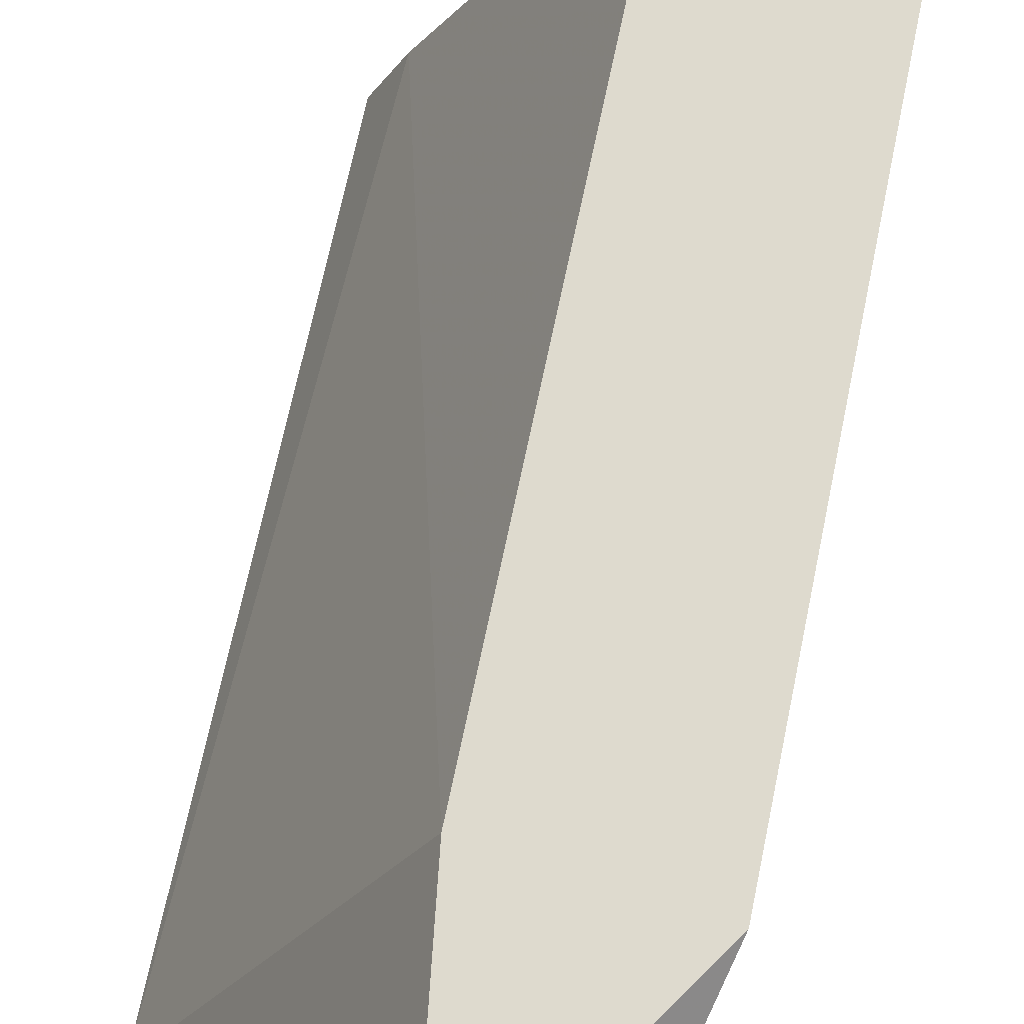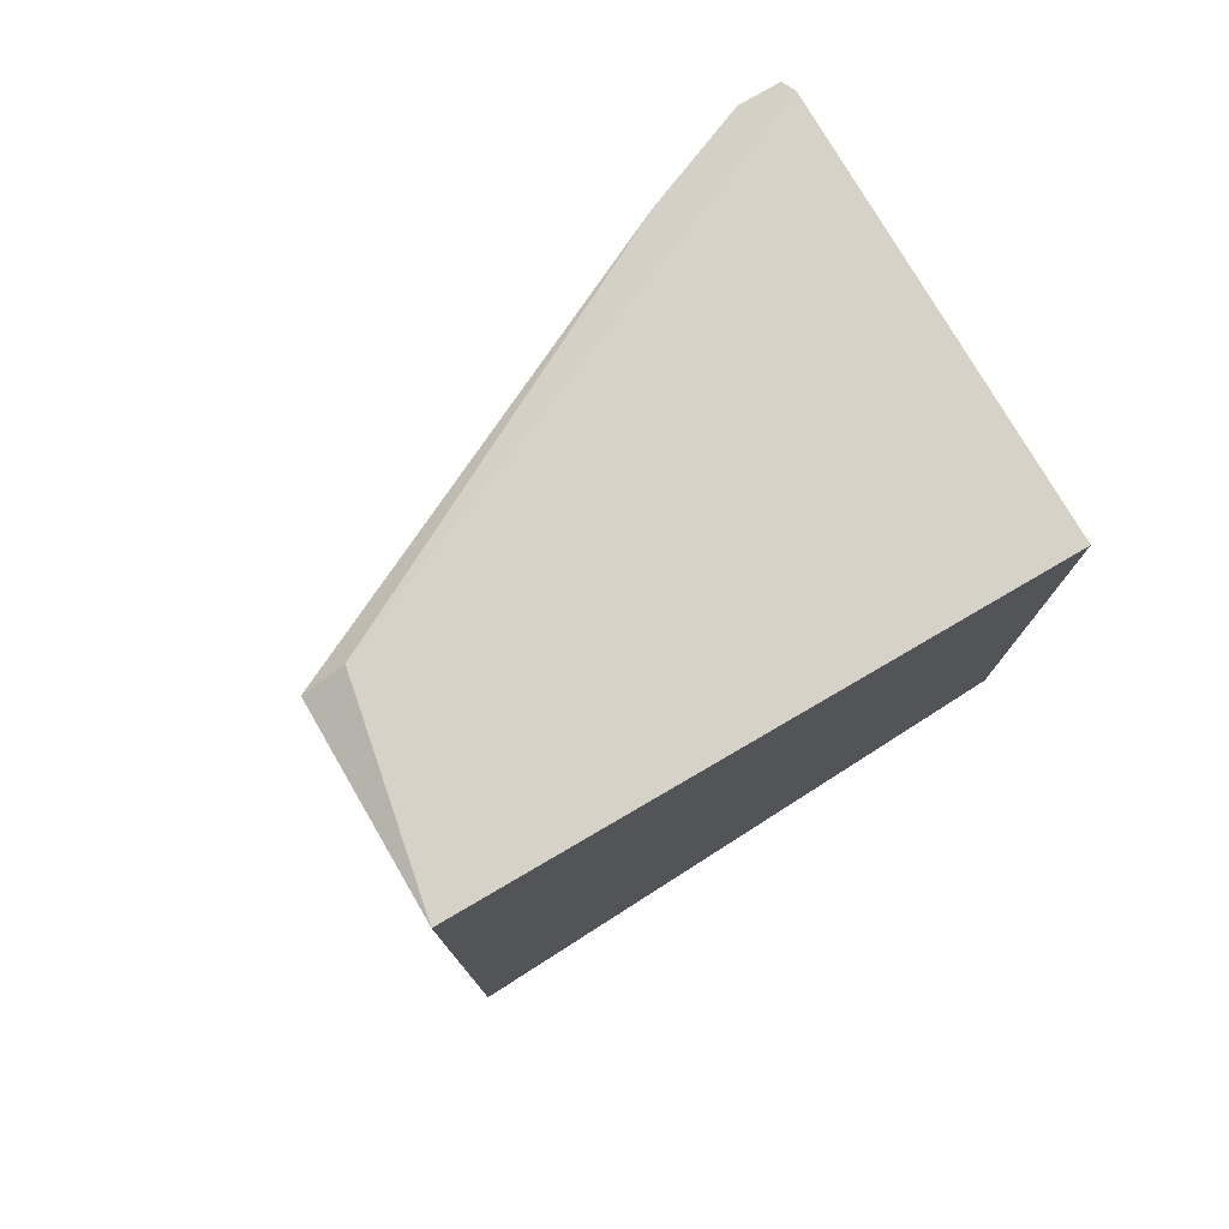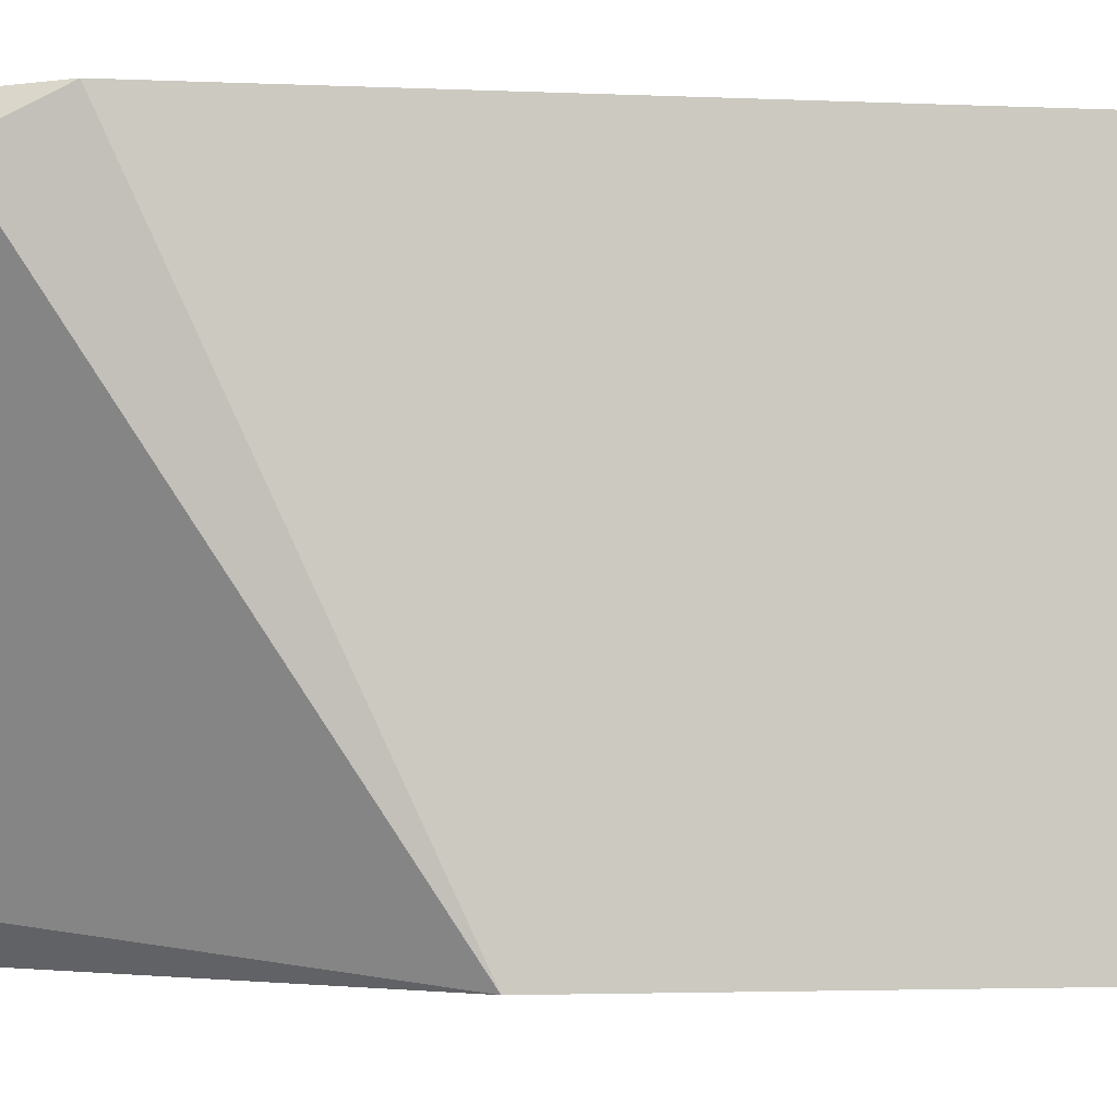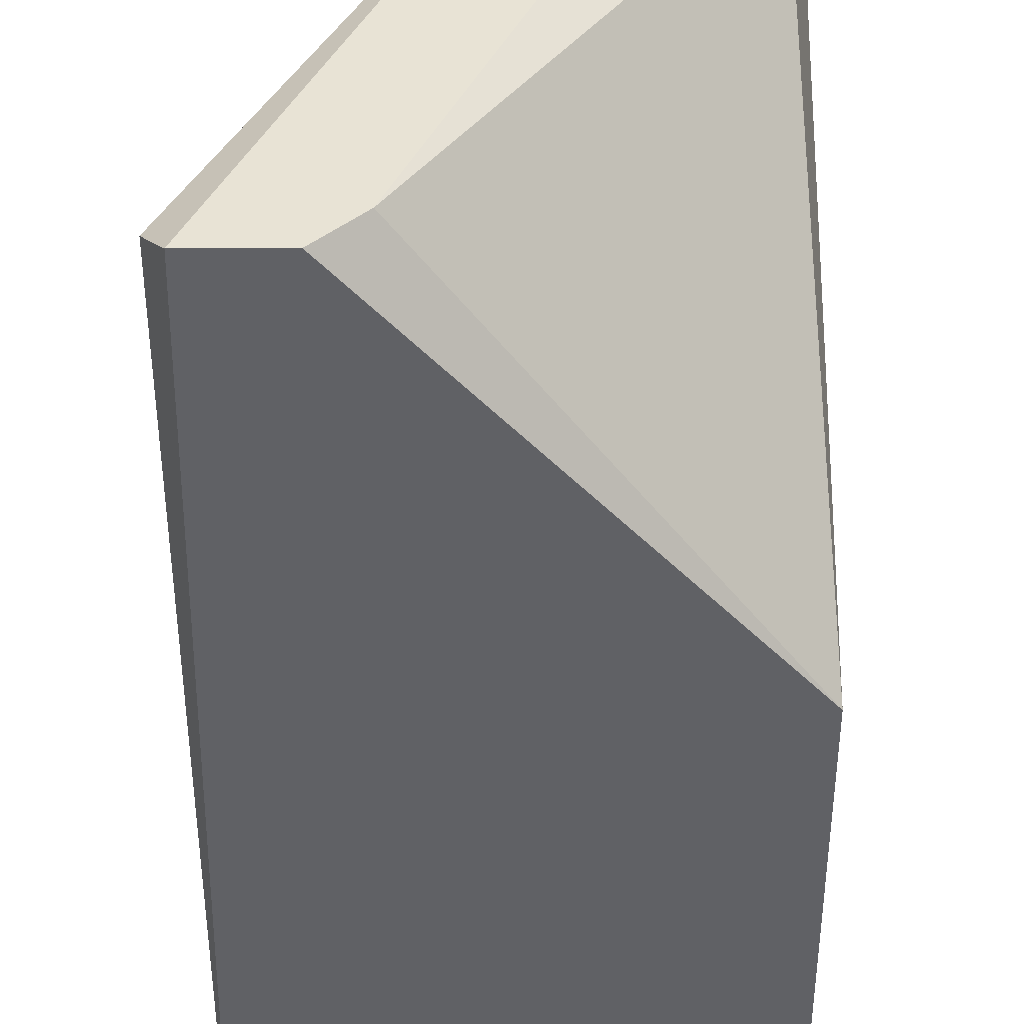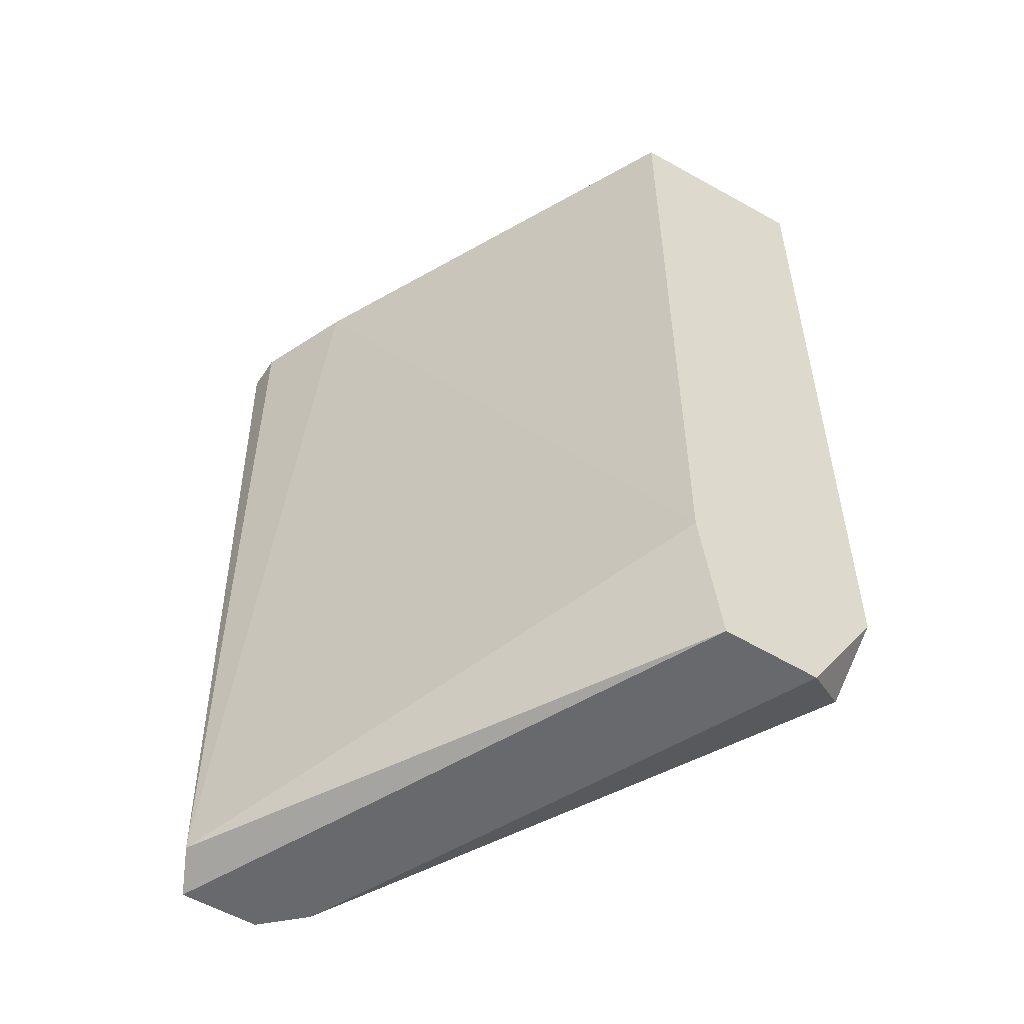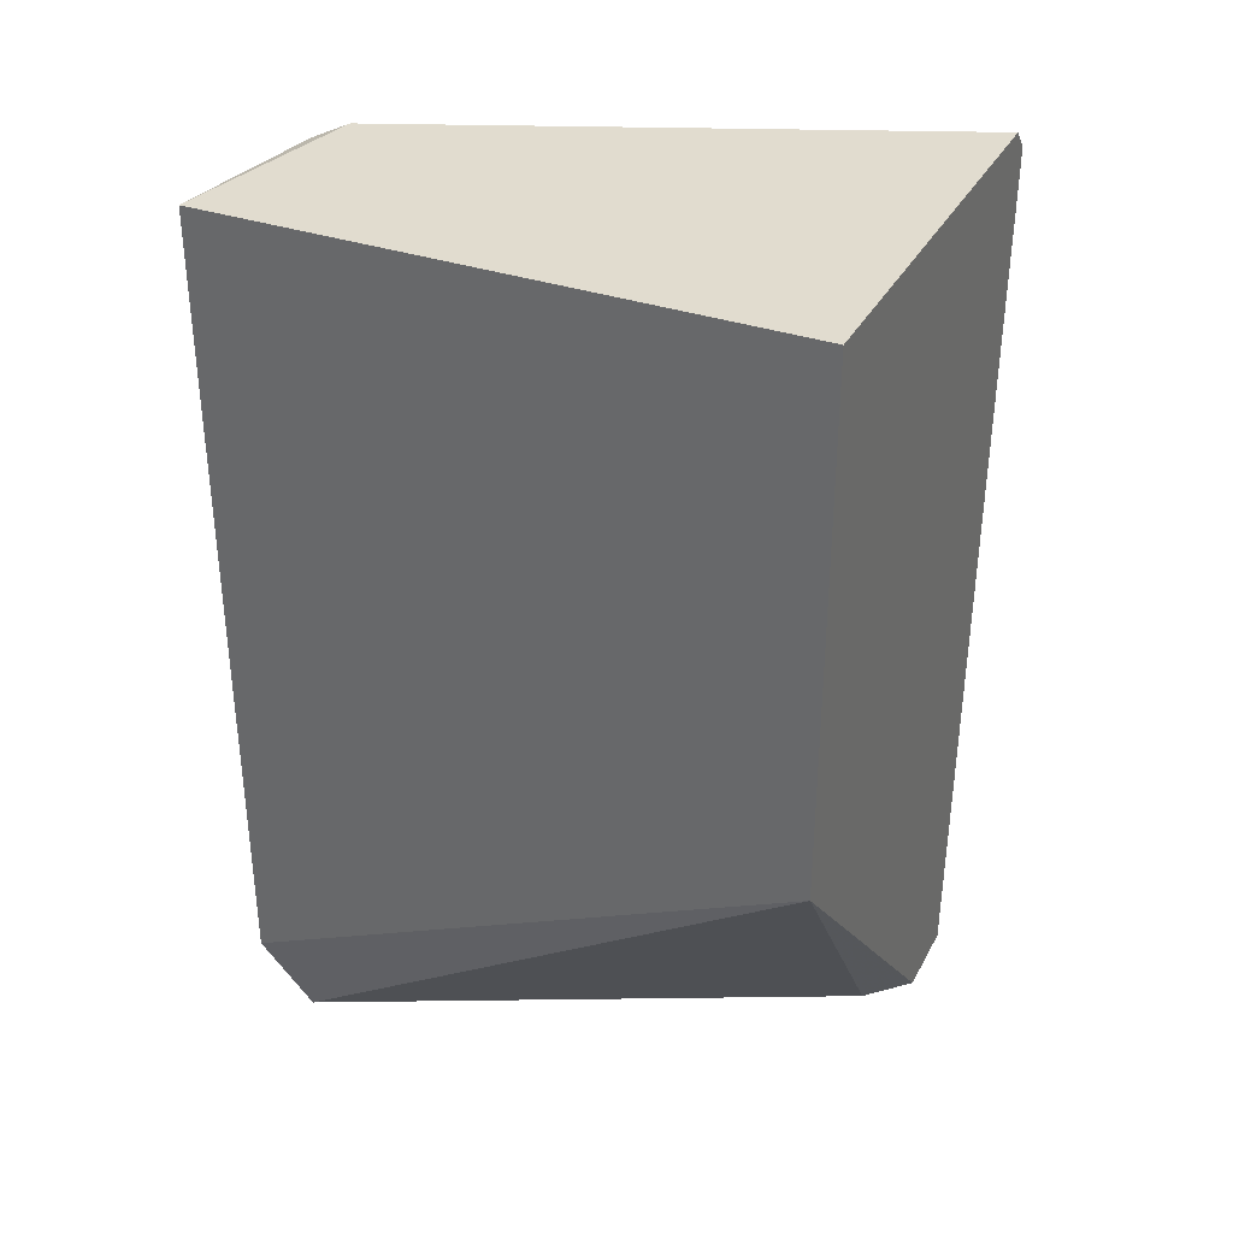
<metadata>
{"format":"obj","ext":"obj","renderer":"f3d","projection":"perspective","resolution":1024,"background":"white","views":[{"elev":71.3,"azim":-168.1,"up":"+Y"},{"elev":77.3,"azim":-120.3,"up":"+Z"},{"elev":-2.9,"azim":-98.9,"up":"+Y"},{"elev":-48.7,"azim":-179.8,"up":"+Y"},{"elev":-52.7,"azim":146.9,"up":"+Z"},{"elev":34.3,"azim":-65.1,"up":"+Z"}]}
</metadata>
<code>
v -0.0112 -0.03769 0.03836
v -0.008139 -0.04907 0.01866
v -0.006389 -0.04907 0.01866
v -0.01383 -0.03682 0.01866
v -0.01558 -0.04907 0.03836
v -0.00595 -0.04907 0.03792
v -0.01558 -0.03682 0.03836
v -0.01558 -0.04907 0.02698
v -0.0112 -0.03682 0.02173
v -0.01514 -0.03769 0.01954
v -0.00595 -0.04819 0.0191
v -0.006825 -0.046 0.03792
v -0.0112 -0.03682 0.03792
v -0.01558 -0.03682 0.02129
v -0.01164 -0.03682 0.01866
v -0.006389 -0.04907 0.03836
v -0.009014 -0.04819 0.01866
v -0.00595 -0.04819 0.03792
f 3 4 15
f 4 9 15
f 11 3 15
f 9 11 15
f 1 5 16
f 5 6 16
f 10 4 17
f 4 2 17
f 2 8 17
f 8 10 17
f 6 11 18
f 11 12 18
f 10 8 14
f 12 1 16
f 16 6 18
f 4 10 14
f 7 4 14
f 8 7 14
f 12 16 18
f 3 2 4
f 2 3 5
f 5 1 7
f 5 7 8
f 2 5 8
f 5 3 6
f 6 3 11
f 11 9 12
f 7 1 13
f 9 7 13
f 12 9 13
f 1 12 13
f 4 7 9

</code>
